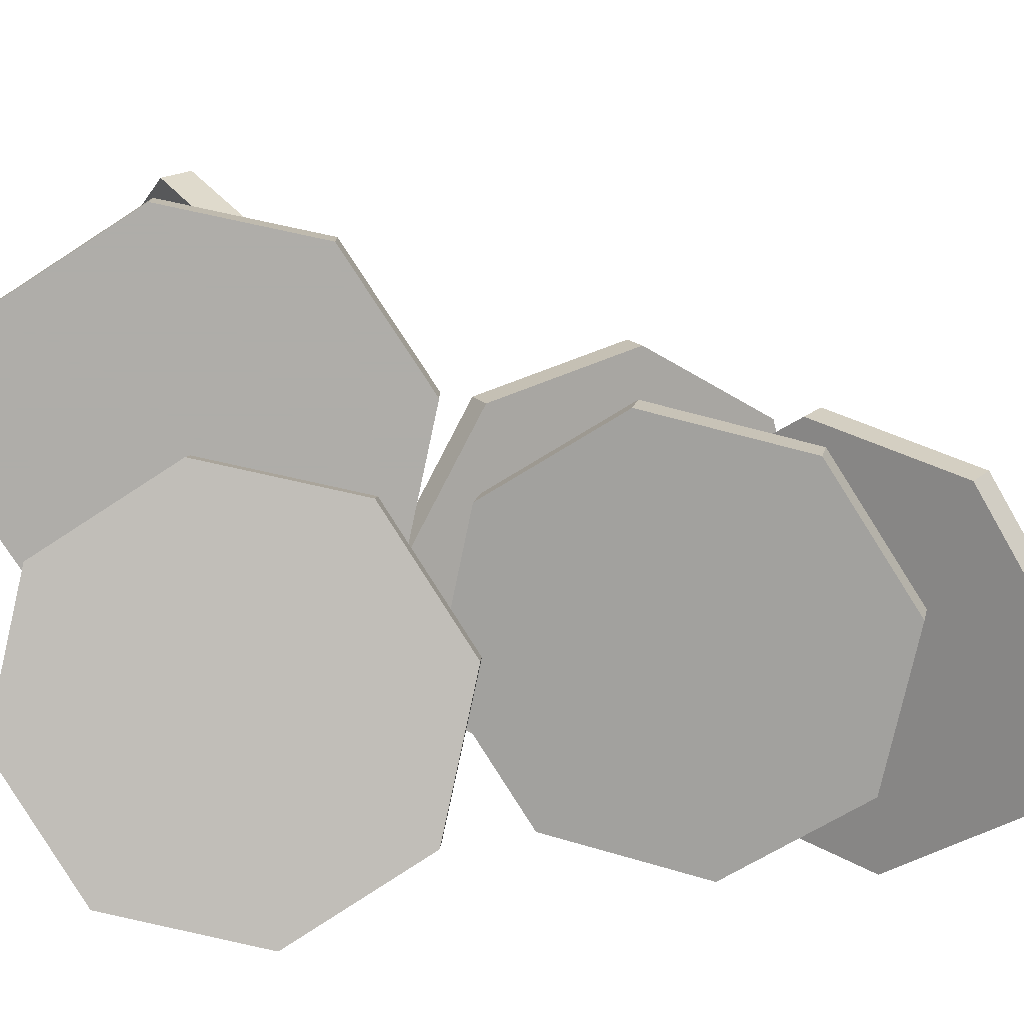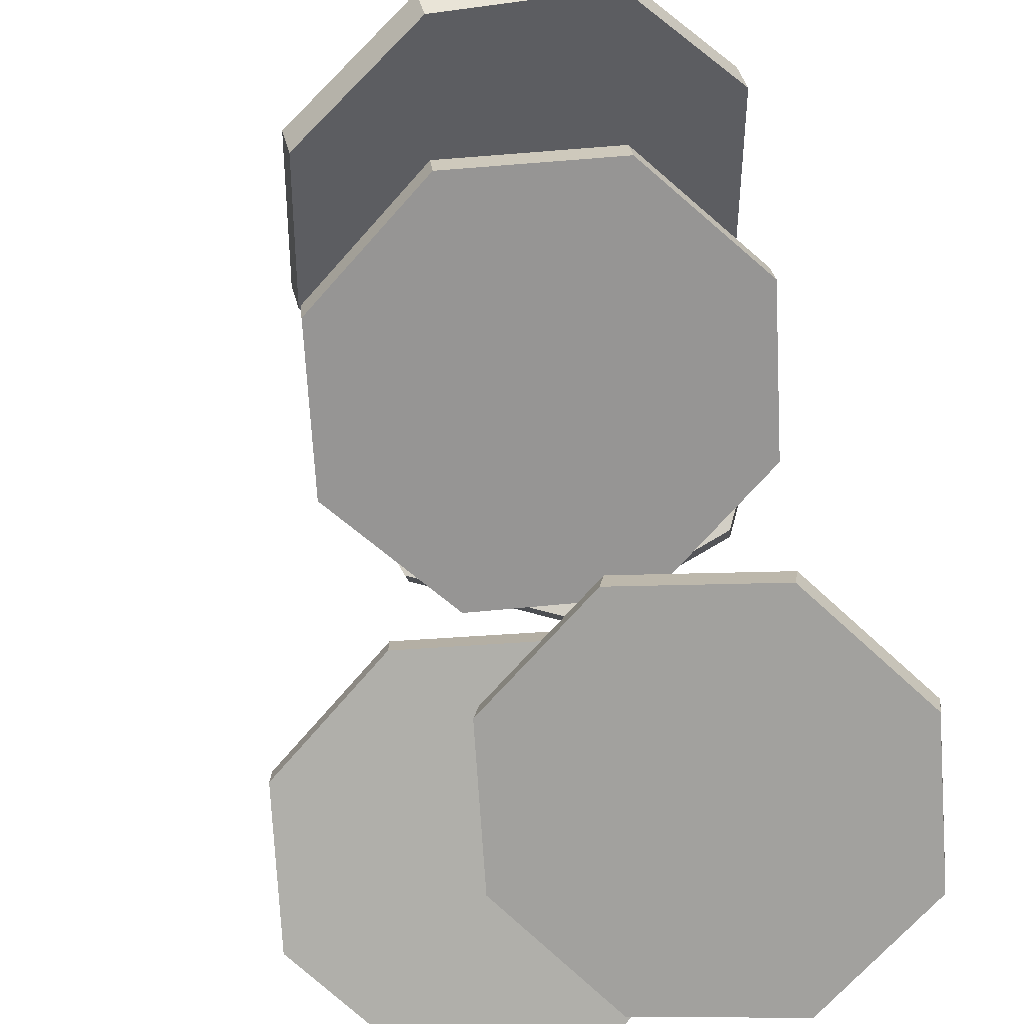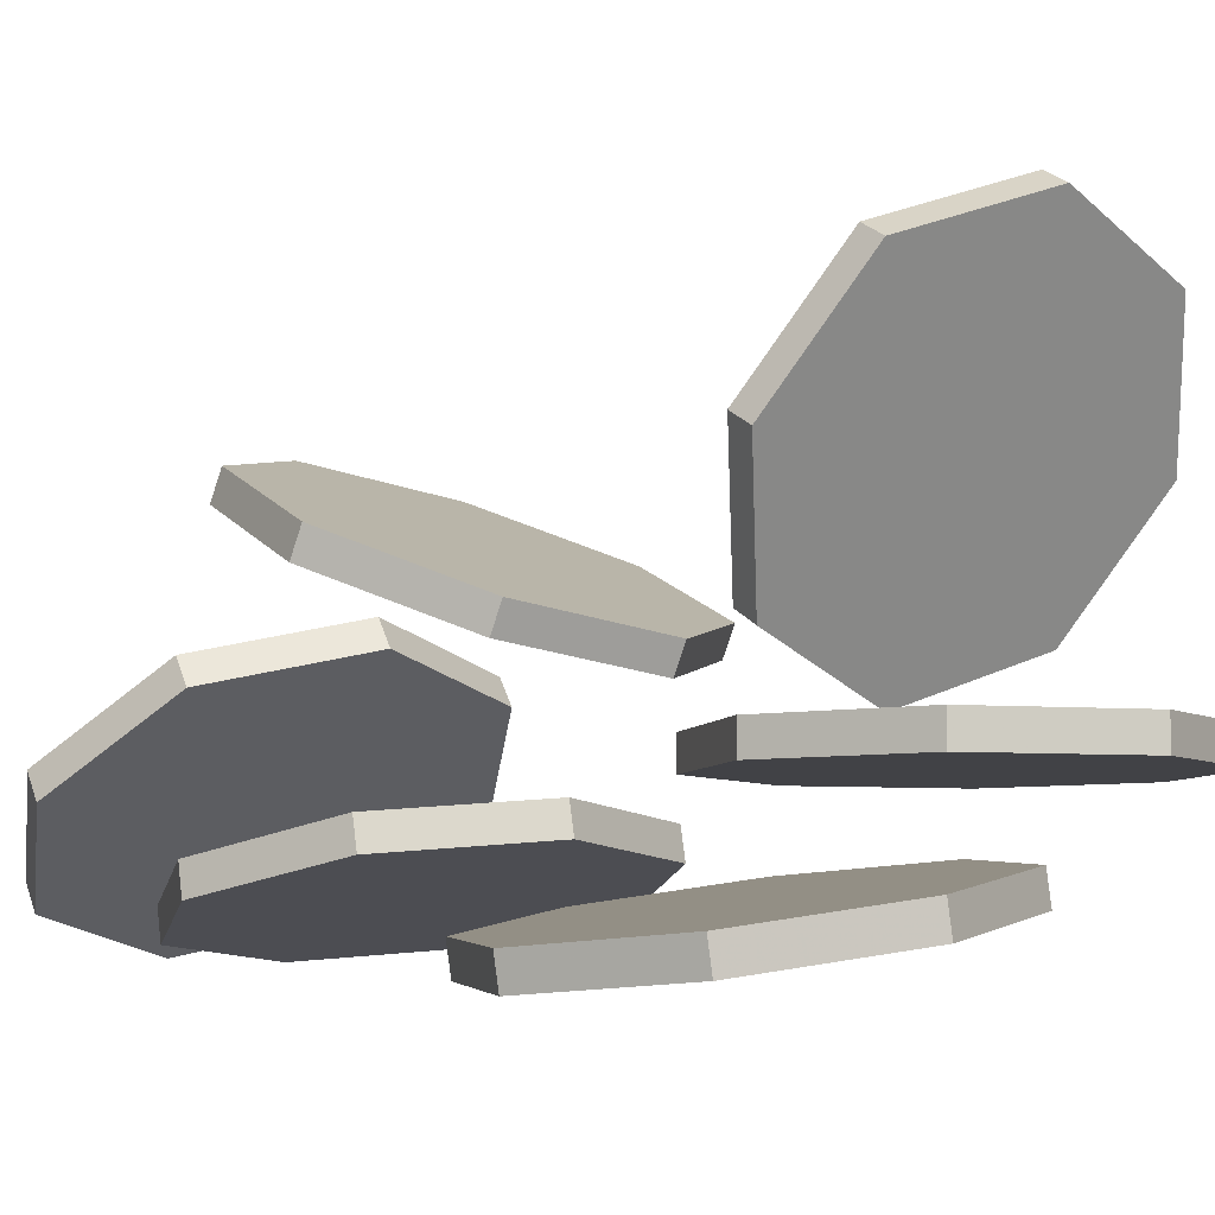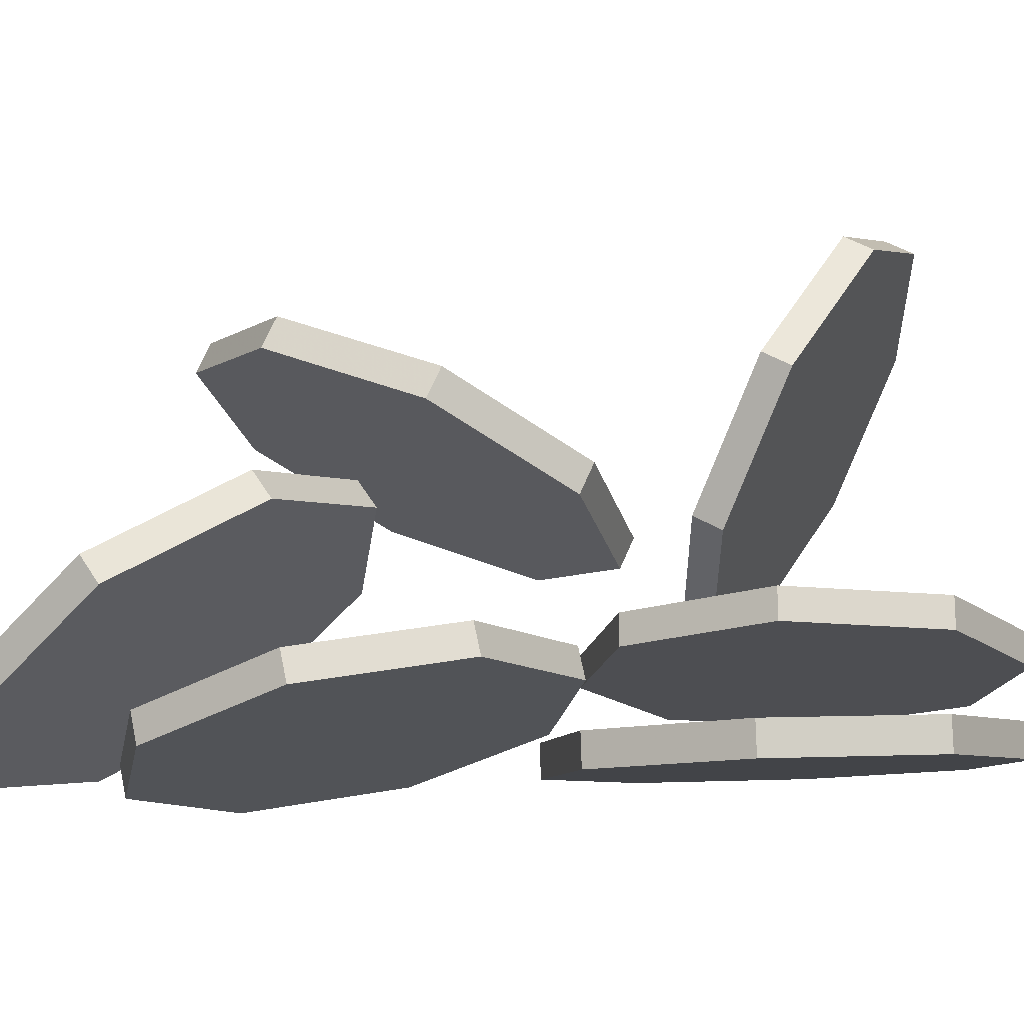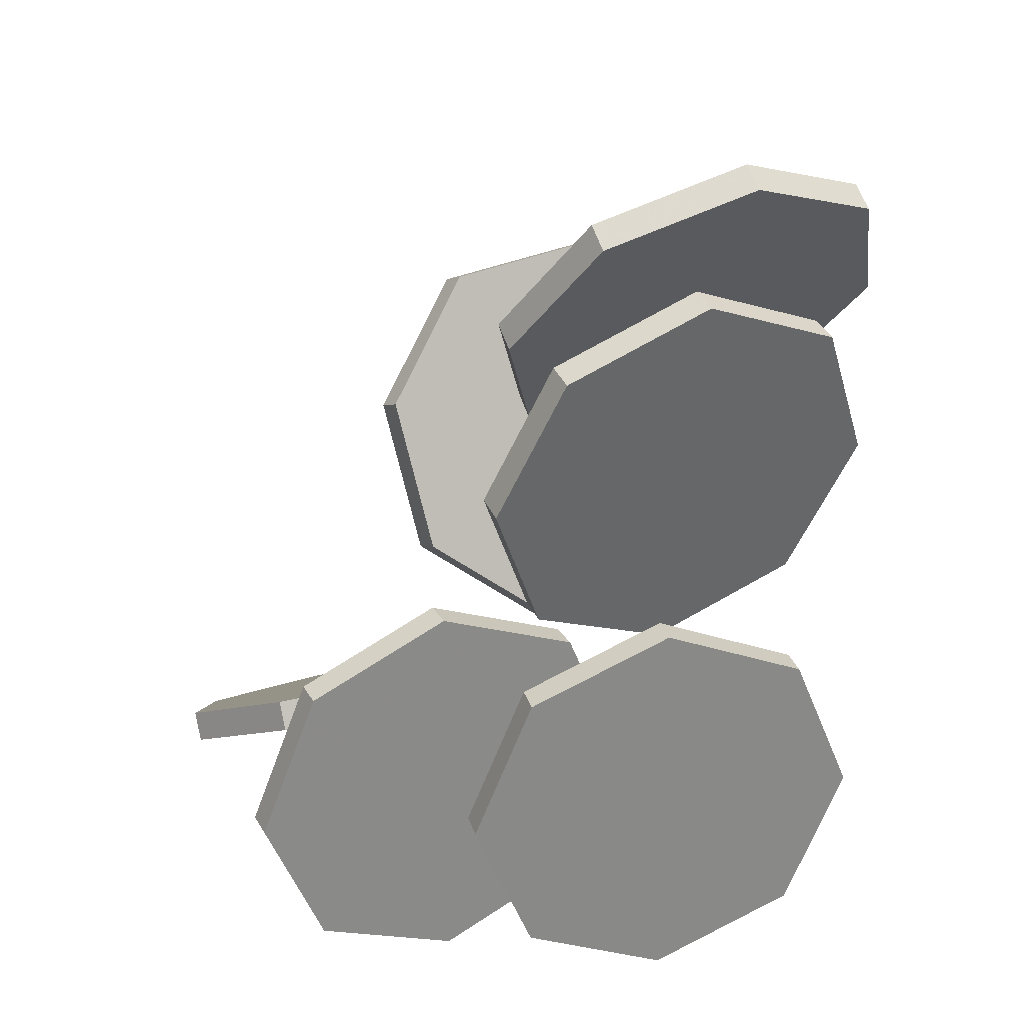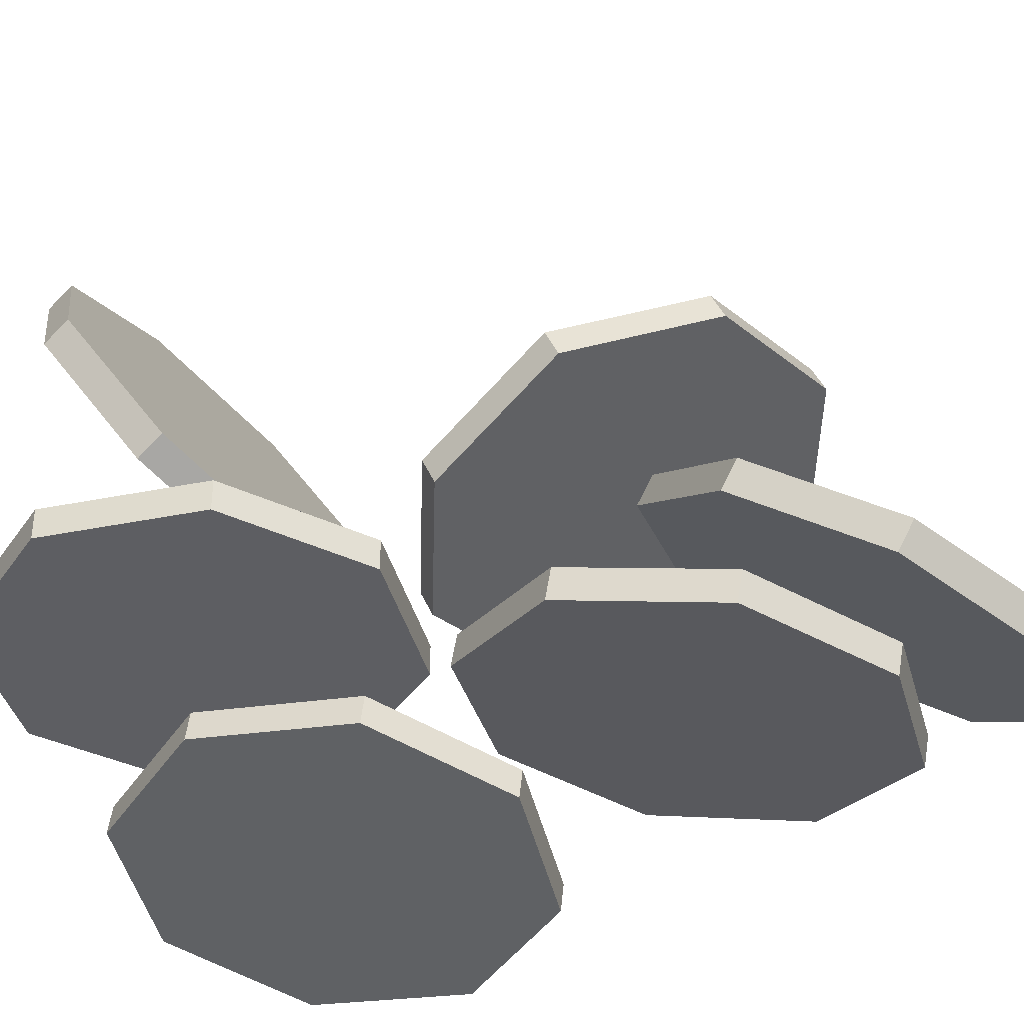
<metadata>
{"format":"obj","ext":"obj","renderer":"f3d","projection":"perspective","resolution":1024,"background":"white","views":[{"elev":-77.2,"azim":100.4,"up":"+Z"},{"elev":-78.0,"azim":-153.9,"up":"+Z"},{"elev":-6.6,"azim":-36.2,"up":"+Z"},{"elev":-17.2,"azim":-78.6,"up":"+Z"},{"elev":26.9,"azim":155.8,"up":"+Y"},{"elev":-38.7,"azim":126.7,"up":"+Z"}]}
</metadata>
<code>
v -0 10.15 2.62
v -0 10.37 2.742
v 1.184 9.916 3.048
v 1.184 10.14 3.171
v 1.674 9.339 4.082
v 1.674 9.558 4.204
v 1.184 8.761 5.115
v 1.184 8.981 5.238
v -0 8.522 5.543
v -0 8.742 5.666
v -1.184 8.761 5.115
v -1.184 8.981 5.238
v -1.674 9.339 4.082
v -1.674 9.558 4.204
v -1.184 9.916 3.048
v -1.184 10.14 3.171
f 1 2 4
f 4 6 5
f 6 8 7
f 8 10 9
f 9 10 12
f 11 12 14
f 14 10 6
f 16 2 1
f 13 14 16
f 7 11 3
f 3 1 4
f 3 4 5
f 5 6 7
f 7 8 9
f 11 9 12
f 13 11 14
f 6 4 2
f 2 16 14
f 14 12 10
f 10 8 6
f 6 2 14
f 15 16 1
f 15 13 16
f 15 1 3
f 3 5 7
f 7 9 11
f 11 13 15
f 15 3 11
v -0.9143 13.5 3.98
v -0.8891 13.4 4.21
v -0.1074 12.62 3.514
v -0.08223 12.52 3.744
v -0.2348 11.44 3.023
v -0.2097 11.34 3.253
v -1.222 10.66 2.795
v -1.197 10.56 3.025
v -2.491 10.72 2.962
v -2.465 10.63 3.192
v -3.297 11.6 3.428
v -3.272 11.51 3.658
v -3.17 12.78 3.918
v -3.145 12.68 4.149
v -2.183 13.57 4.147
v -2.158 13.47 4.377
f 18 20 19
f 19 20 22
f 22 24 23
f 24 26 25
f 26 28 27
f 27 28 30
f 28 26 22
f 32 18 17
f 29 30 32
f 23 29 31
f 17 18 19
f 21 19 22
f 21 22 23
f 23 24 25
f 25 26 27
f 29 27 30
f 22 20 30
f 18 32 30
f 30 28 22
f 26 24 22
f 20 18 30
f 31 32 17
f 31 29 32
f 31 17 23
f 19 21 23
f 23 25 27
f 27 29 23
f 17 19 23
v -2.222 14.98 1.169
v -2.222 15.12 1.378
v -1.039 14.57 1.443
v -1.039 14.71 1.652
v -0.5482 13.59 2.105
v -0.5482 13.73 2.314
v -1.039 12.61 2.767
v -1.039 12.75 2.975
v -2.222 12.2 3.041
v -2.222 12.34 3.249
v -3.406 12.61 2.767
v -3.406 12.75 2.975
v -3.897 13.59 2.105
v -3.897 13.73 2.314
v -3.406 14.57 1.443
v -3.406 14.71 1.652
f 34 36 35
f 35 36 38
f 37 38 40
f 39 40 42
f 41 42 44
f 44 46 45
f 44 42 38
f 48 34 33
f 46 48 47
f 39 43 37
f 33 34 35
f 37 35 38
f 39 37 40
f 41 39 42
f 43 41 44
f 43 44 45
f 38 36 46
f 34 48 36
f 46 44 38
f 42 40 38
f 36 48 46
f 47 48 33
f 45 46 47
f 47 33 43
f 35 37 33
f 39 41 43
f 43 45 47
f 33 37 43
v -1.833 14.08 1.141
v -1.833 14.13 1.387
v -0.649 13.6 1.243
v -0.649 13.66 1.489
v -0.1587 12.44 1.488
v -0.1587 12.5 1.734
v -0.649 11.29 1.734
v -0.649 11.34 1.98
v -1.833 10.81 1.836
v -1.833 10.86 2.082
v -3.017 11.29 1.734
v -3.017 11.34 1.98
v -3.507 12.44 1.488
v -3.507 12.5 1.734
v -3.017 13.6 1.243
v -3.017 13.66 1.489
f 50 52 51
f 52 54 53
f 54 56 55
f 56 58 57
f 57 58 60
f 60 62 61
f 62 56 54
f 63 64 50
f 62 64 63
f 57 59 63
f 49 50 51
f 51 52 53
f 53 54 55
f 55 56 57
f 59 57 60
f 59 60 61
f 54 52 50
f 50 64 62
f 62 60 58
f 58 56 62
f 54 50 62
f 49 63 50
f 61 62 63
f 63 49 51
f 51 53 55
f 55 57 51
f 59 61 63
f 63 51 57
v -1.602 11.17 1.205
v -1.642 11.17 1.454
v -0.4333 10.68 1.395
v -0.4735 10.68 1.643
v 0.05079 9.491 1.473
v 0.01051 9.491 1.722
v -0.4333 8.308 1.395
v -0.4735 8.308 1.643
v -1.602 7.817 1.205
v -1.642 7.817 1.454
v -2.77 8.308 1.016
v -2.811 8.308 1.264
v -3.254 9.491 0.9371
v -3.295 9.491 1.185
v -2.77 10.68 1.016
v -2.811 10.68 1.264
f 66 68 67
f 67 68 70
f 70 72 71
f 72 74 73
f 73 74 76
f 76 78 77
f 78 74 70
f 79 80 66
f 78 80 79
f 71 77 79
f 65 66 67
f 69 67 70
f 69 70 71
f 71 72 73
f 75 73 76
f 75 76 77
f 70 68 66
f 66 80 78
f 78 76 74
f 74 72 70
f 70 66 78
f 65 79 66
f 77 78 79
f 79 65 67
f 67 69 79
f 71 73 75
f 75 77 71
f 79 69 71
v 0 11.17 2.229
v 0 11.17 2.481
v 1.184 10.68 2.229
v 1.184 10.68 2.481
v 1.674 9.491 2.229
v 1.674 9.491 2.481
v 1.184 8.308 2.229
v 1.184 8.308 2.481
v -0 7.817 2.229
v -0 7.817 2.481
v -1.184 8.308 2.229
v -1.184 8.308 2.481
v -1.674 9.491 2.229
v -1.674 9.491 2.481
v -1.184 10.68 2.229
v -1.184 10.68 2.481
f 82 84 83
f 84 86 85
f 86 88 87
f 88 90 89
f 90 92 91
f 92 94 93
f 92 90 86
f 96 82 81
f 94 96 95
f 87 91 95
f 81 82 83
f 83 84 85
f 85 86 87
f 87 88 89
f 89 90 91
f 91 92 93
f 86 84 82
f 82 96 94
f 94 92 86
f 90 88 86
f 86 82 94
f 95 96 81
f 93 94 95
f 95 81 83
f 83 85 95
f 87 89 91
f 91 93 95
f 95 85 87

</code>
